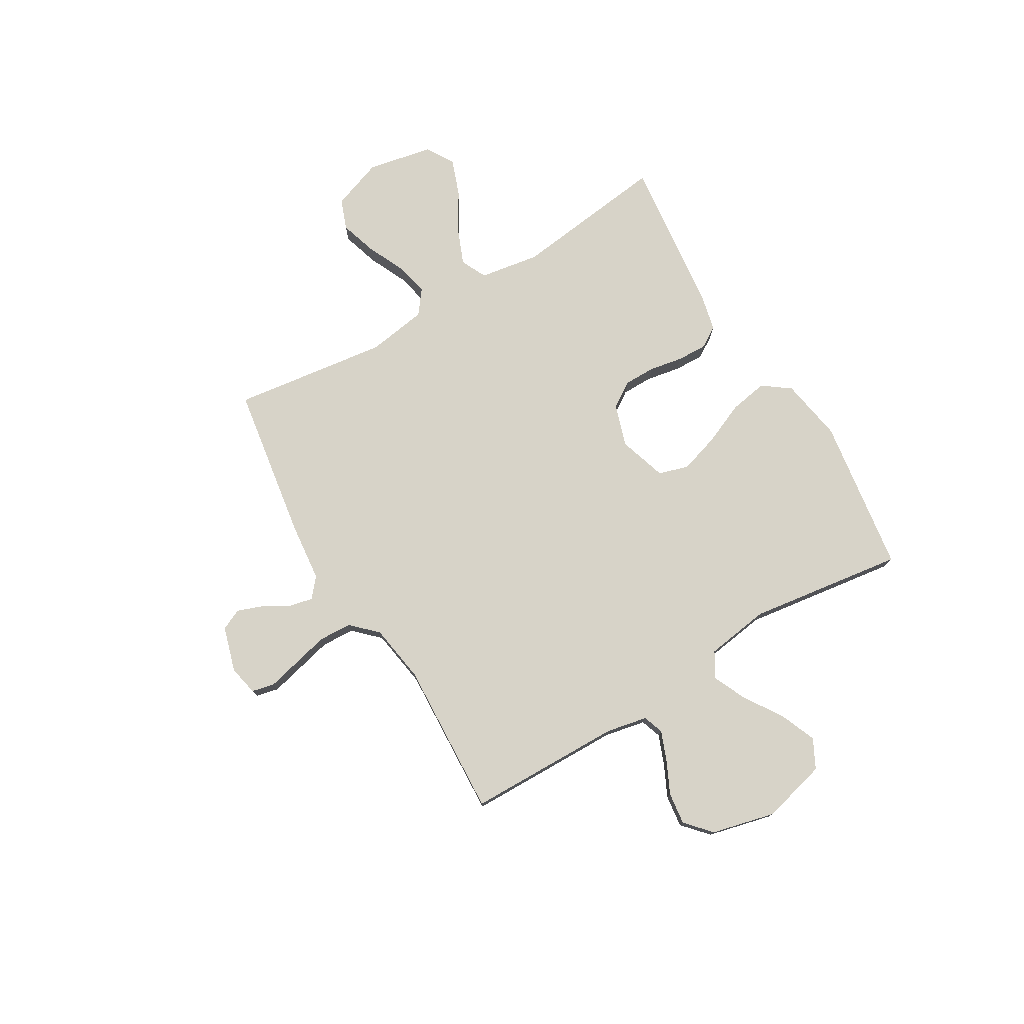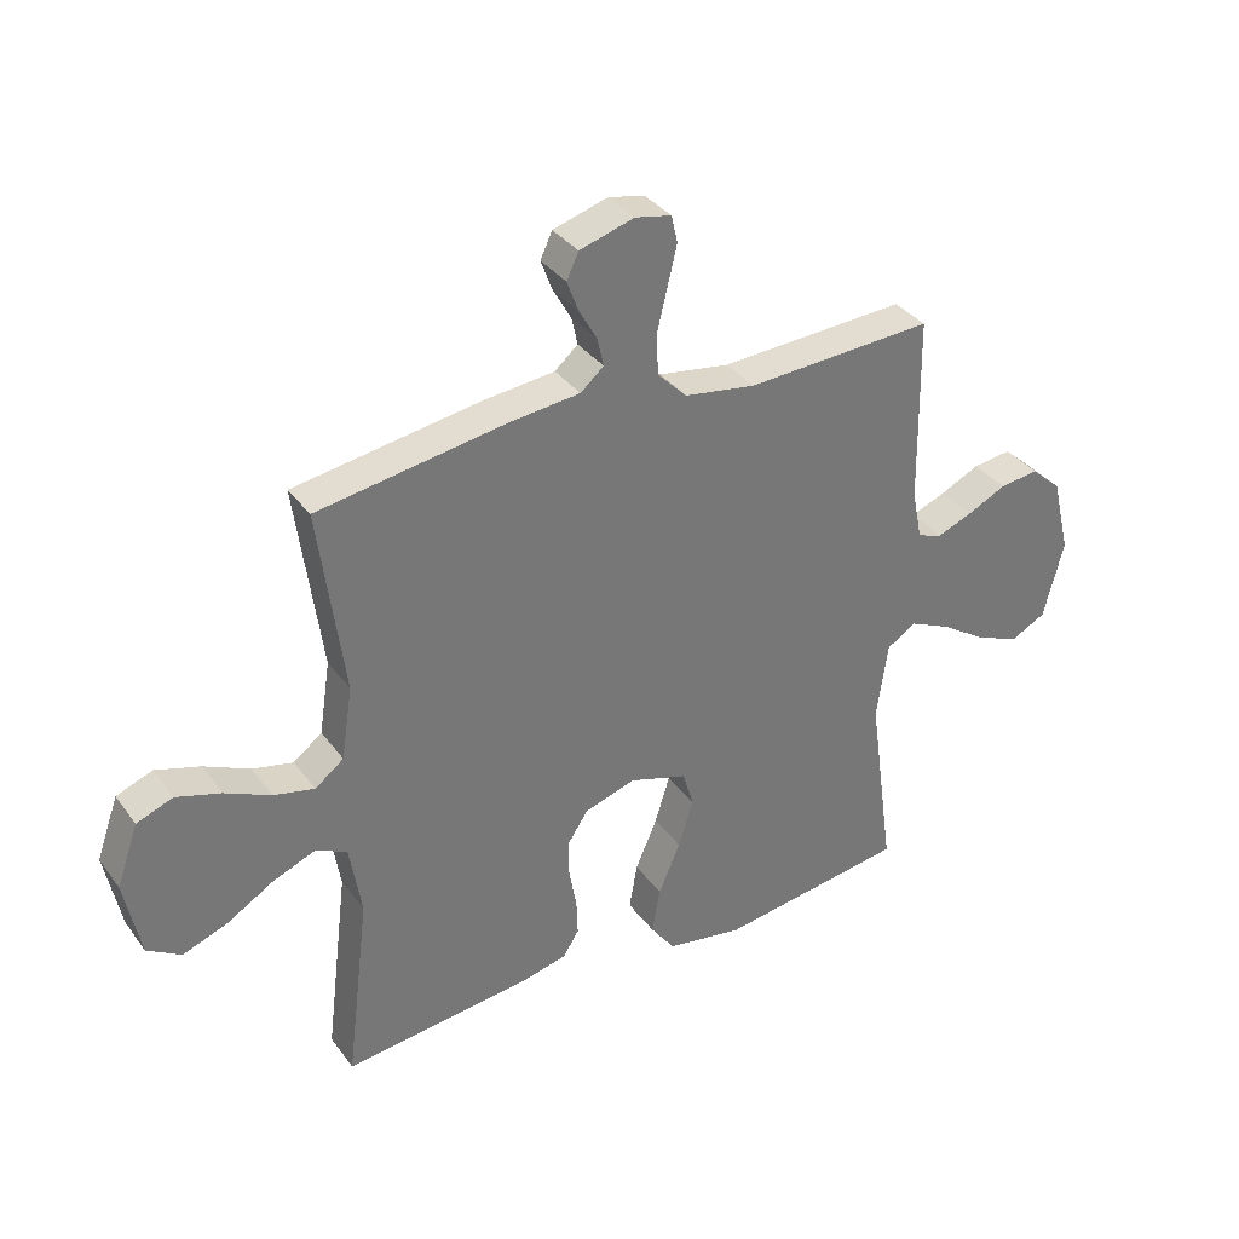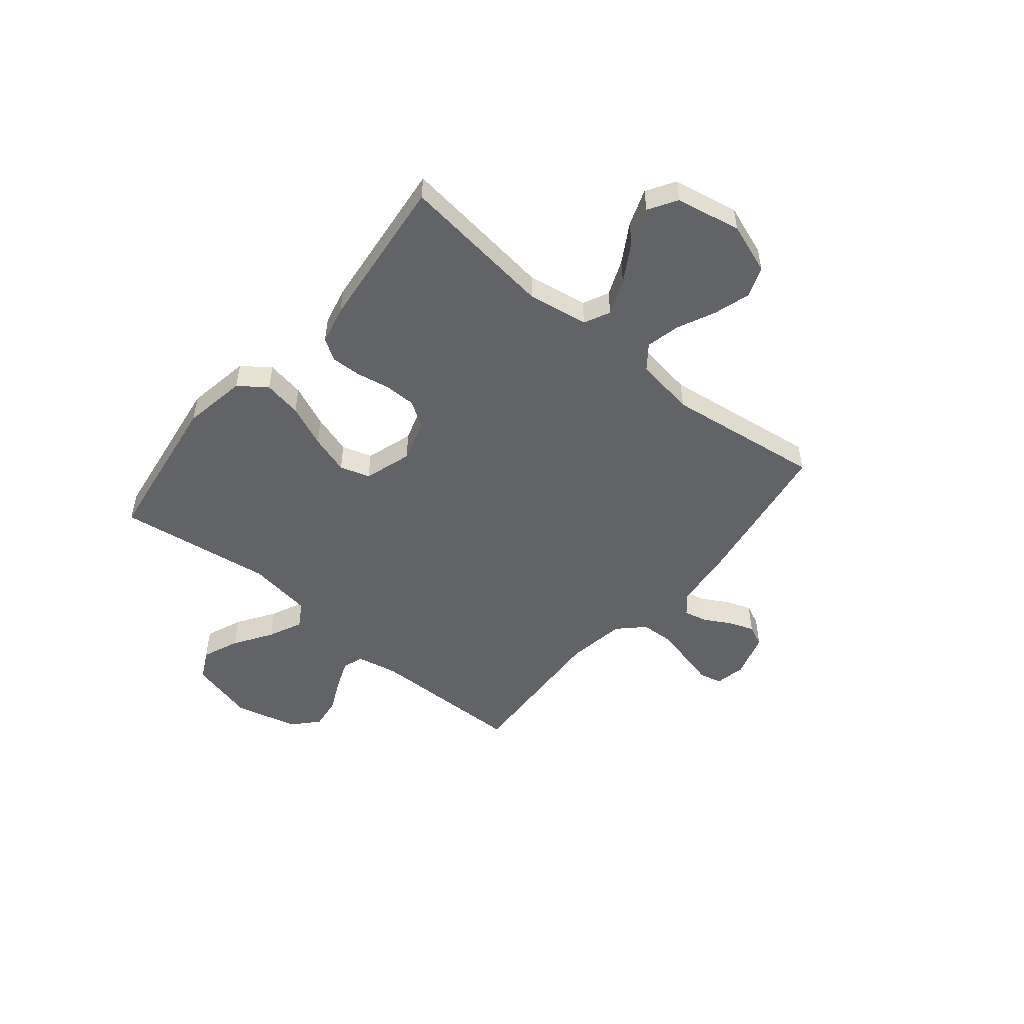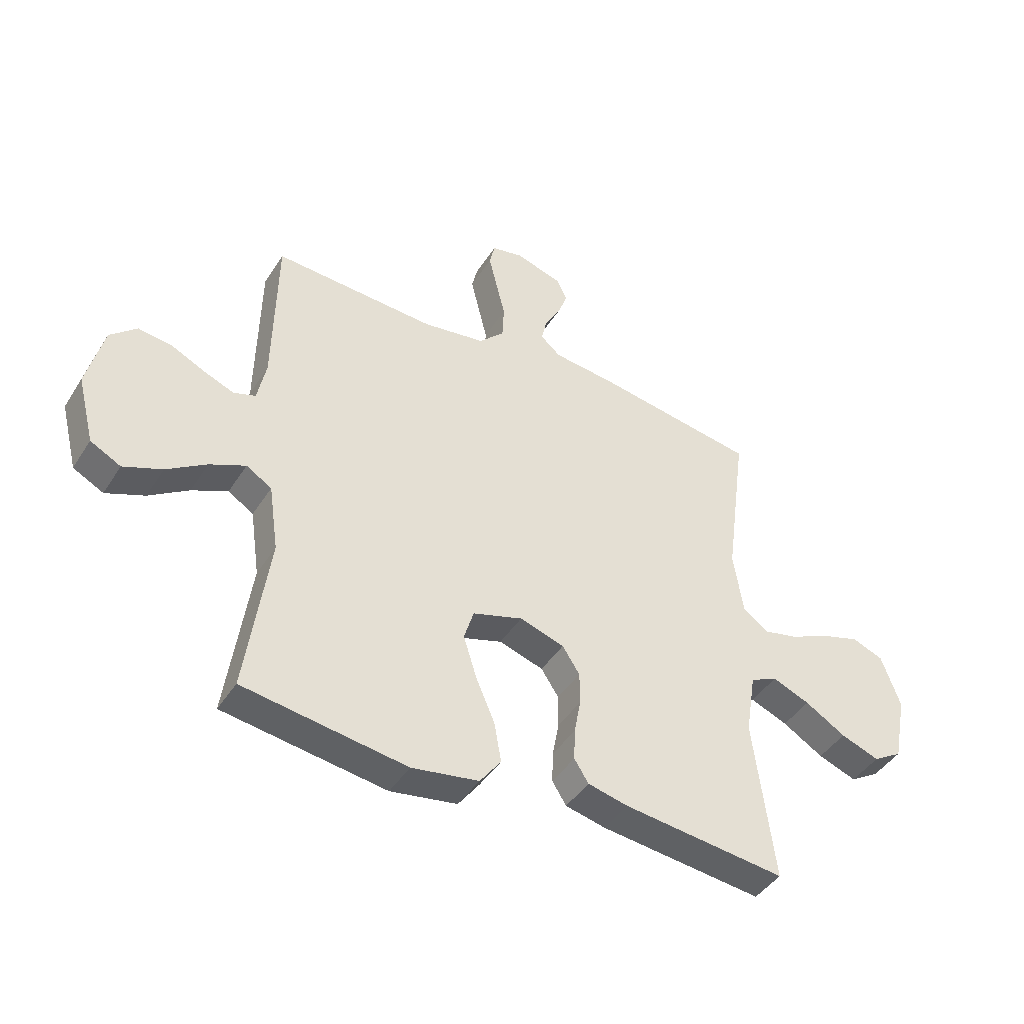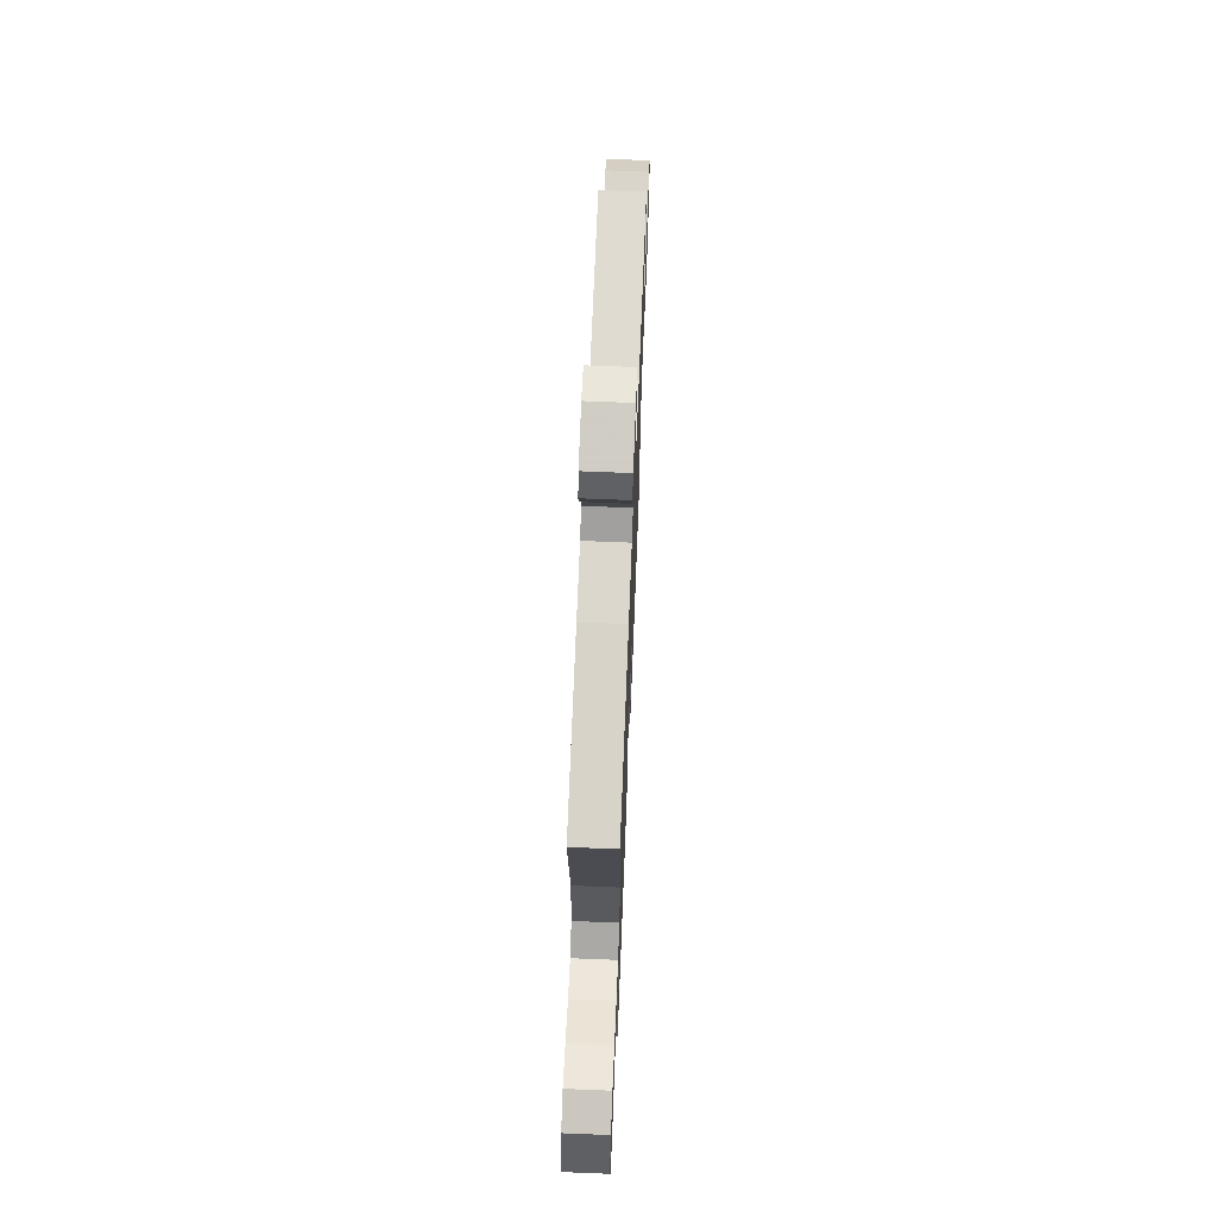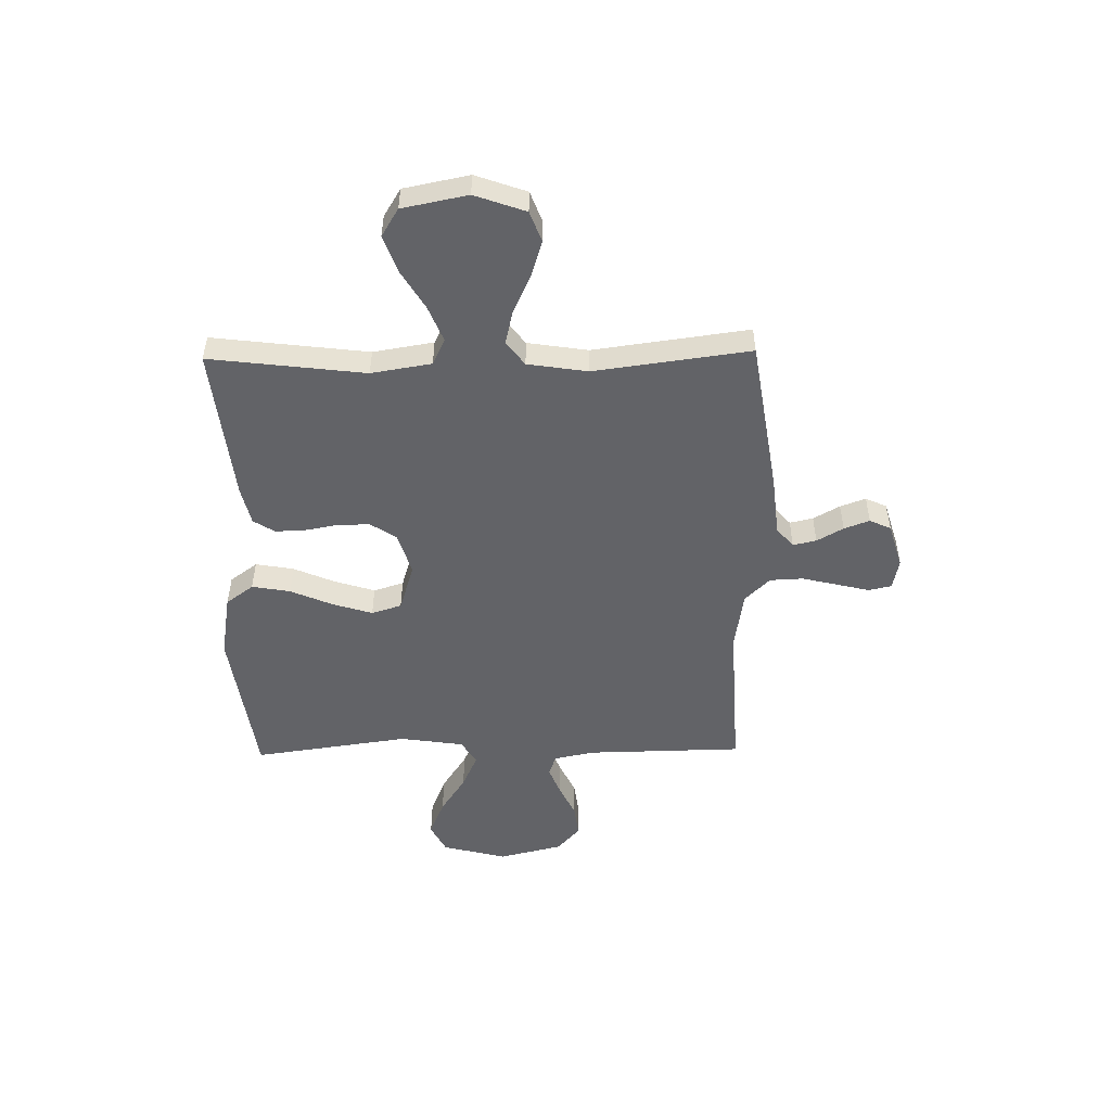
<metadata>
{"format":"obj","ext":"obj","renderer":"f3d","projection":"perspective","resolution":1024,"background":"white","views":[{"elev":76.7,"azim":59.3,"up":"+Y"},{"elev":34.9,"azim":-31.2,"up":"+Z"},{"elev":-50.9,"azim":-129.6,"up":"+Y"},{"elev":-43.7,"azim":149.7,"up":"+Z"},{"elev":67.1,"azim":-87.7,"up":"+Z"},{"elev":-51.0,"azim":-89.0,"up":"+Y"}]}
</metadata>
<code>
v -0.5 0.07 0.5
v -0.2 0.07 0.547
v -0.086 0.07 0.559
v -0.049 0.07 0.591
v -0.059 0.07 0.636
v -0.088 0.07 0.687
v -0.106 0.07 0.736
v -0.087 0.07 0.777
v 0 0.07 0.803
v 0.058 0.07 0.791
v 0.068 0.07 0.747
v 0.053 0.07 0.685
v 0.036 0.07 0.615
v 0.039 0.07 0.551
v 0.086 0.07 0.503
v 0.2 0.07 0.485
v 0.5 0.07 0.5
v 0.505 0.07 0.2
v 0.521 0.07 0.121
v 0.561 0.07 0.107
v 0.617 0.07 0.129
v 0.68 0.07 0.159
v 0.742 0.07 0.167
v 0.791 0.07 0.123
v 0.821 0.07 0
v 0.789 0.07 -0.125
v 0.733 0.07 -0.154
v 0.662 0.07 -0.125
v 0.589 0.07 -0.077
v 0.523 0.07 -0.047
v 0.476 0.07 -0.076
v 0.458 0.07 -0.2
v 0.5 0.07 -0.5
v 0.2 0.07 -0.543
v 0.077 0.07 -0.522
v 0.038 0.07 -0.469
v 0.051 0.07 -0.395
v 0.086 0.07 -0.314
v 0.11 0.07 -0.237
v 0.092 0.07 -0.179
v 0 0.07 -0.15
v -0.082 0.07 -0.176
v -0.114 0.07 -0.225
v -0.114 0.07 -0.286
v -0.102 0.07 -0.351
v -0.1 0.07 -0.409
v -0.126 0.07 -0.45
v -0.2 0.07 -0.467
v -0.5 0.07 -0.5
v -0.463 0.07 -0.2
v -0.482 0.07 -0.084
v -0.532 0.07 -0.06
v -0.601 0.07 -0.088
v -0.676 0.07 -0.133
v -0.747 0.07 -0.159
v -0.801 0.07 -0.126
v -0.826 0.07 0
v -0.791 0.07 0.098
v -0.733 0.07 0.12
v -0.662 0.07 0.098
v -0.589 0.07 0.064
v -0.524 0.07 0.049
v -0.478 0.07 0.084
v -0.46 0.07 0.2
v -0.5 0 0.5
v -0.2 0 0.547
v -0.086 0 0.559
v -0.049 0 0.591
v -0.059 0 0.636
v -0.088 0 0.687
v -0.106 0 0.736
v -0.087 0 0.777
v 0 0 0.803
v 0.058 0 0.791
v 0.068 0 0.747
v 0.053 0 0.685
v 0.036 0 0.615
v 0.039 0 0.551
v 0.086 0 0.503
v 0.2 0 0.485
v 0.5 0 0.5
v 0.505 0 0.2
v 0.521 0 0.121
v 0.561 0 0.107
v 0.617 0 0.129
v 0.68 0 0.159
v 0.742 0 0.167
v 0.791 0 0.123
v 0.821 0 0
v 0.789 0 -0.125
v 0.733 0 -0.154
v 0.662 0 -0.125
v 0.589 0 -0.077
v 0.523 0 -0.047
v 0.476 0 -0.076
v 0.458 0 -0.2
v 0.5 0 -0.5
v 0.2 0 -0.543
v 0.077 0 -0.522
v 0.038 0 -0.469
v 0.051 0 -0.395
v 0.086 0 -0.314
v 0.11 0 -0.237
v 0.092 0 -0.179
v 0 0 -0.15
v -0.082 0 -0.176
v -0.114 0 -0.225
v -0.114 0 -0.286
v -0.102 0 -0.351
v -0.1 0 -0.409
v -0.126 0 -0.45
v -0.2 0 -0.467
v -0.5 0 -0.5
v -0.463 0 -0.2
v -0.482 0 -0.084
v -0.532 0 -0.06
v -0.601 0 -0.088
v -0.676 0 -0.133
v -0.747 0 -0.159
v -0.801 0 -0.126
v -0.826 0 0
v -0.791 0 0.098
v -0.733 0 0.12
v -0.662 0 0.098
v -0.589 0 0.064
v -0.524 0 0.049
v -0.478 0 0.084
v -0.46 0 0.2
f 58 59 60 61
f 58 61 62
f 57 58 62
f 56 57 62
f 53 54 55 56
f 52 53 56 62
f 51 52 62 63
f 47 48 49 50
f 44 45 46 47
f 43 44 47 50
f 42 43 50 51
f 35 36 37 38
f 35 38 39
f 32 33 34 35
f 31 32 35 39
f 30 31 39 40
f 26 27 28 29
f 26 29 30
f 25 26 30
f 24 25 30
f 21 22 23 24
f 20 21 24 30
f 19 20 30 40
f 16 17 18
f 15 16 18 19
f 10 11 12 13
f 8 9 10 13
f 8 13 14
f 5 6 7 8
f 4 5 8 14
f 3 4 14 15
f 64 1 2 3
f 41 42 51 63
f 40 41 63 64
f 19 40 64
f 3 15 19 64
f 125 124 123 122
f 126 125 122
f 126 122 121
f 126 121 120
f 120 119 118 117
f 126 120 117 116
f 127 126 116 115
f 114 113 112 111
f 111 110 109 108
f 114 111 108 107
f 115 114 107 106
f 102 101 100 99
f 103 102 99
f 99 98 97 96
f 103 99 96 95
f 104 103 95 94
f 93 92 91 90
f 94 93 90
f 94 90 89
f 94 89 88
f 88 87 86 85
f 94 88 85 84
f 104 94 84 83
f 82 81 80
f 83 82 80 79
f 77 76 75 74
f 77 74 73 72
f 78 77 72
f 72 71 70 69
f 78 72 69 68
f 79 78 68 67
f 67 66 65 128
f 127 115 106 105
f 128 127 105 104
f 128 104 83
f 128 83 79 67
f 1 65 66 2
f 2 66 67 3
f 3 67 68 4
f 4 68 69 5
f 5 69 70 6
f 6 70 71 7
f 7 71 72 8
f 8 72 73 9
f 9 73 74 10
f 10 74 75 11
f 11 75 76 12
f 12 76 77 13
f 13 77 78 14
f 14 78 79 15
f 15 79 80 16
f 16 80 81 17
f 17 81 82 18
f 18 82 83 19
f 19 83 84 20
f 20 84 85 21
f 21 85 86 22
f 22 86 87 23
f 23 87 88 24
f 24 88 89 25
f 25 89 90 26
f 26 90 91 27
f 27 91 92 28
f 28 92 93 29
f 29 93 94 30
f 30 94 95 31
f 31 95 96 32
f 32 96 97 33
f 33 97 98 34
f 34 98 99 35
f 35 99 100 36
f 36 100 101 37
f 37 101 102 38
f 38 102 103 39
f 39 103 104 40
f 40 104 105 41
f 41 105 106 42
f 42 106 107 43
f 43 107 108 44
f 44 108 109 45
f 45 109 110 46
f 46 110 111 47
f 47 111 112 48
f 48 112 113 49
f 49 113 114 50
f 50 114 115 51
f 51 115 116 52
f 52 116 117 53
f 53 117 118 54
f 54 118 119 55
f 55 119 120 56
f 56 120 121 57
f 57 121 122 58
f 58 122 123 59
f 59 123 124 60
f 60 124 125 61
f 61 125 126 62
f 62 126 127 63
f 63 127 128 64
f 64 128 65 1

</code>
